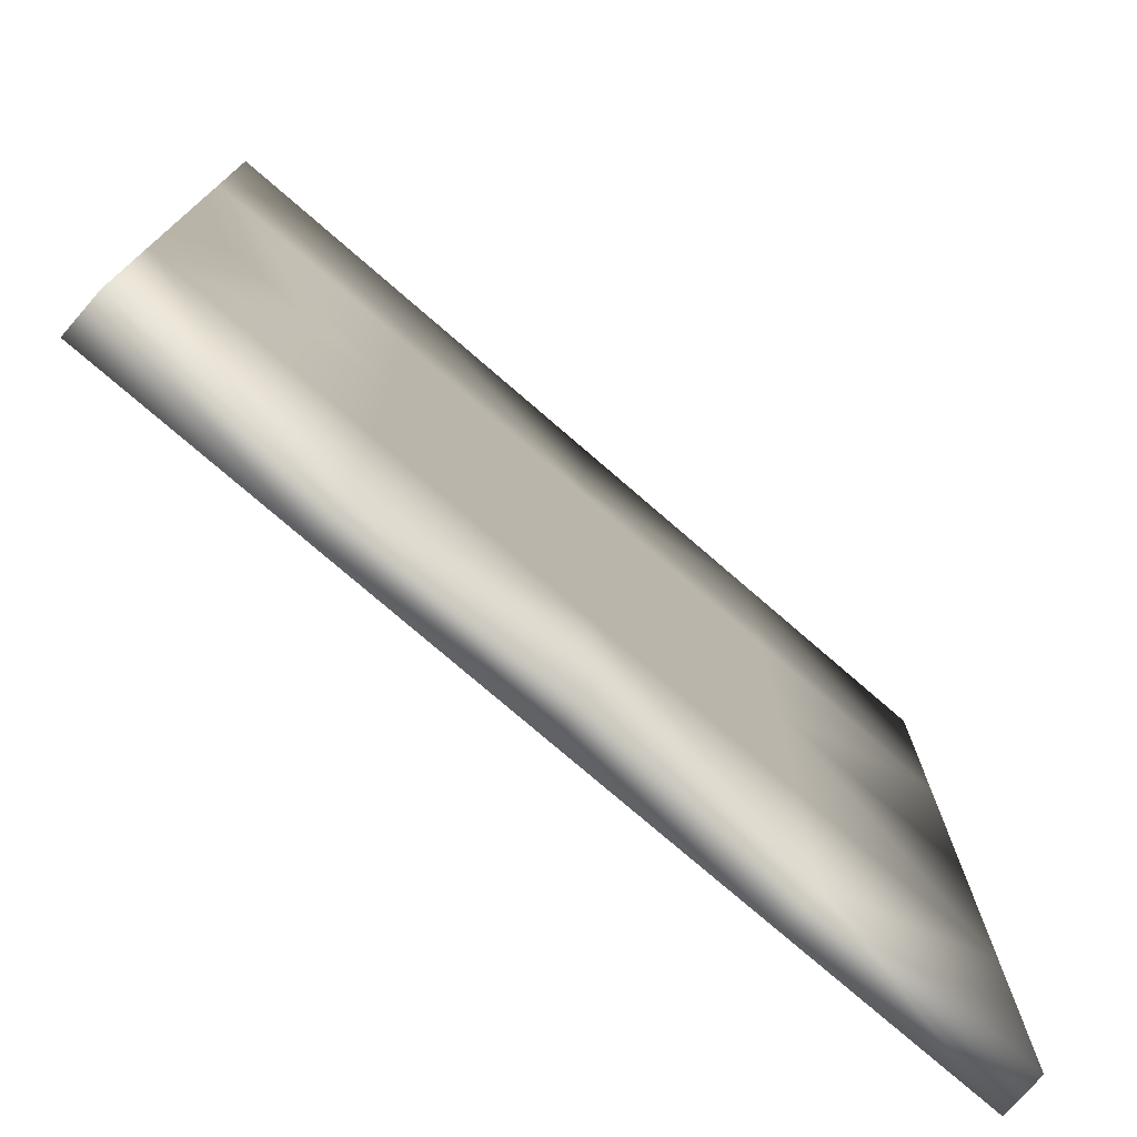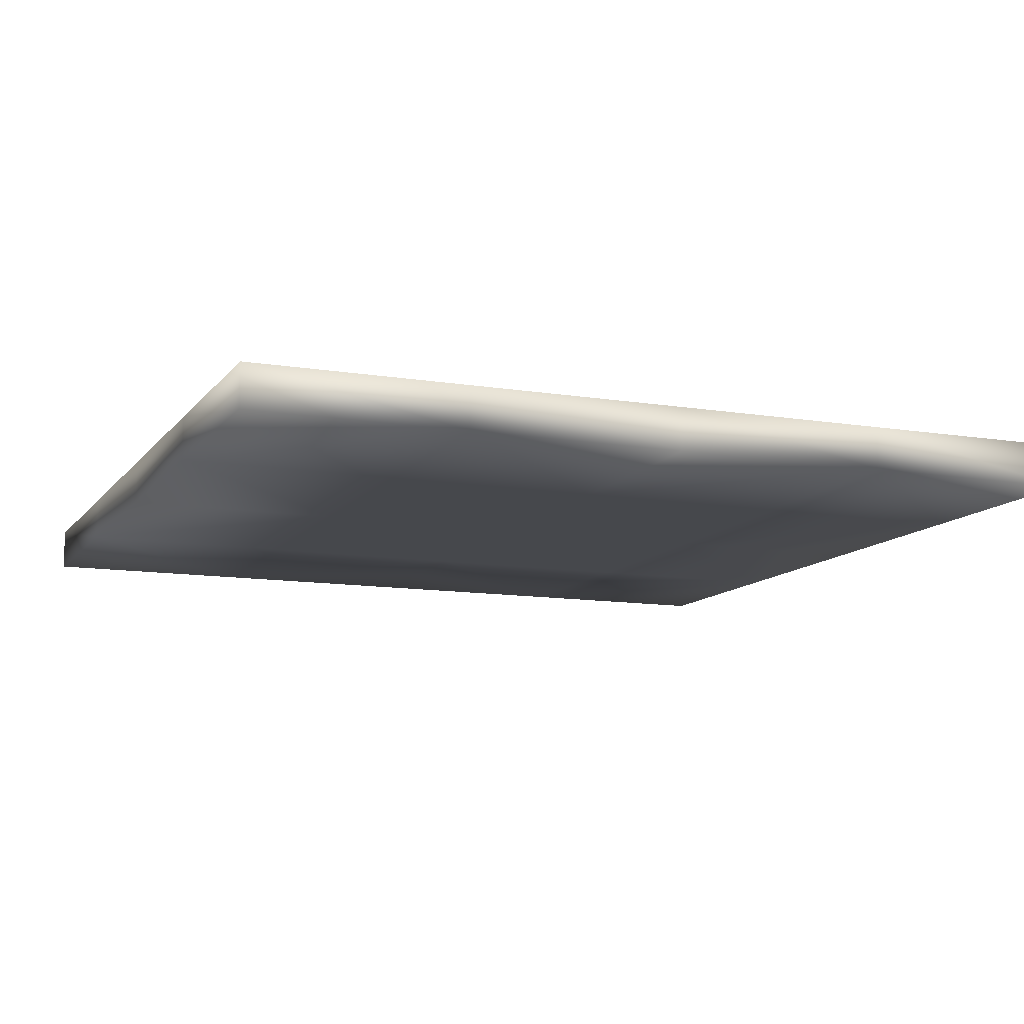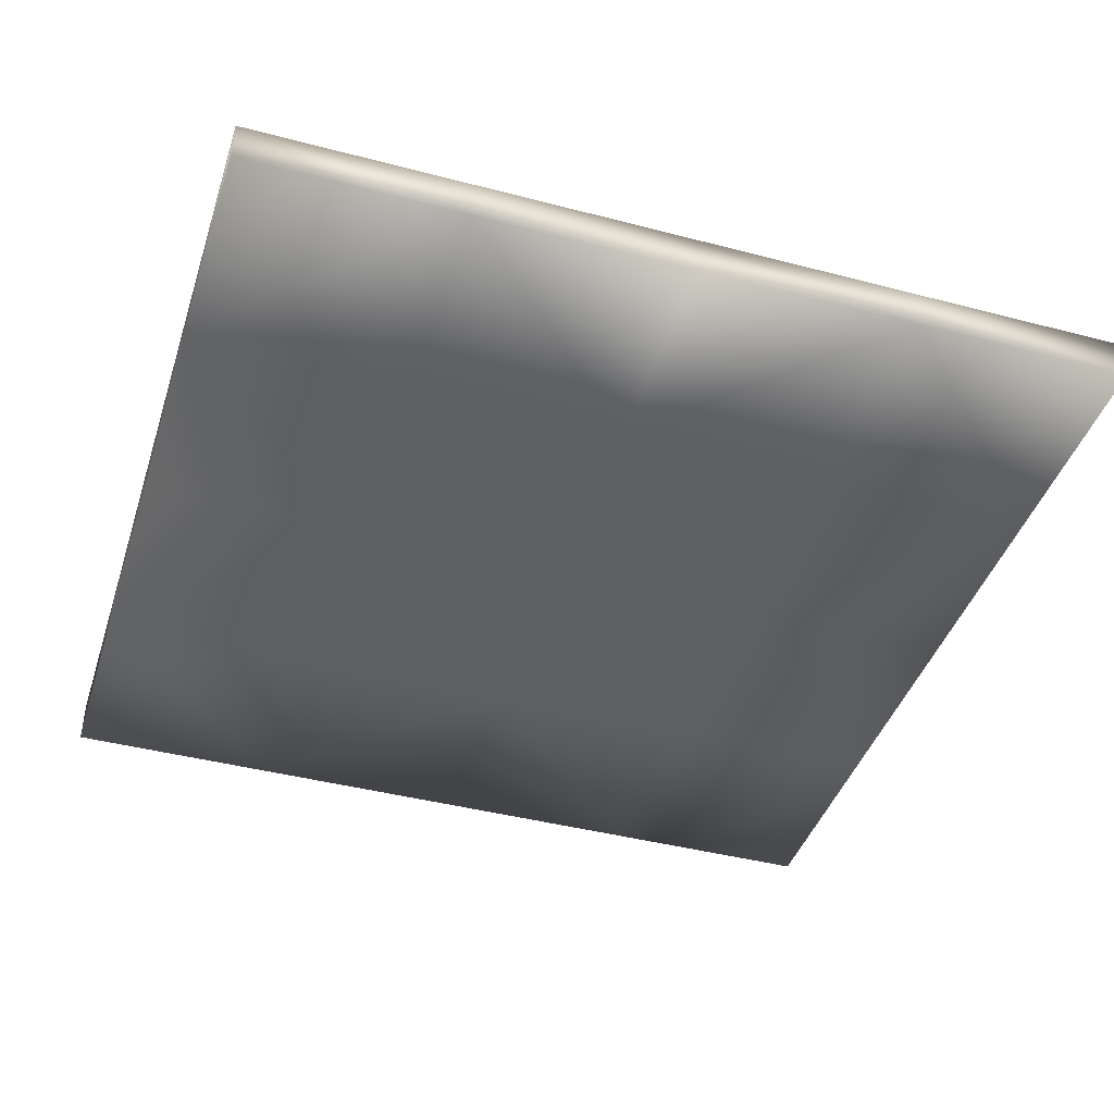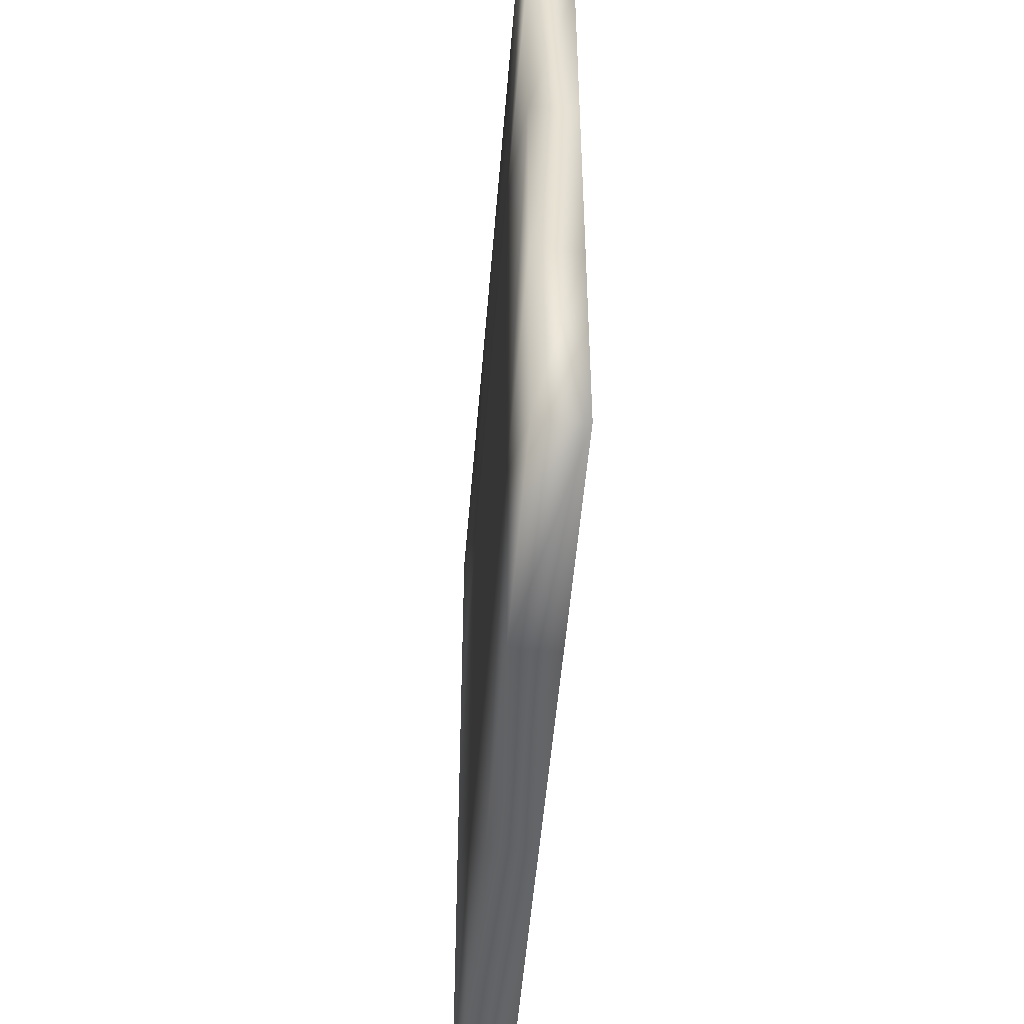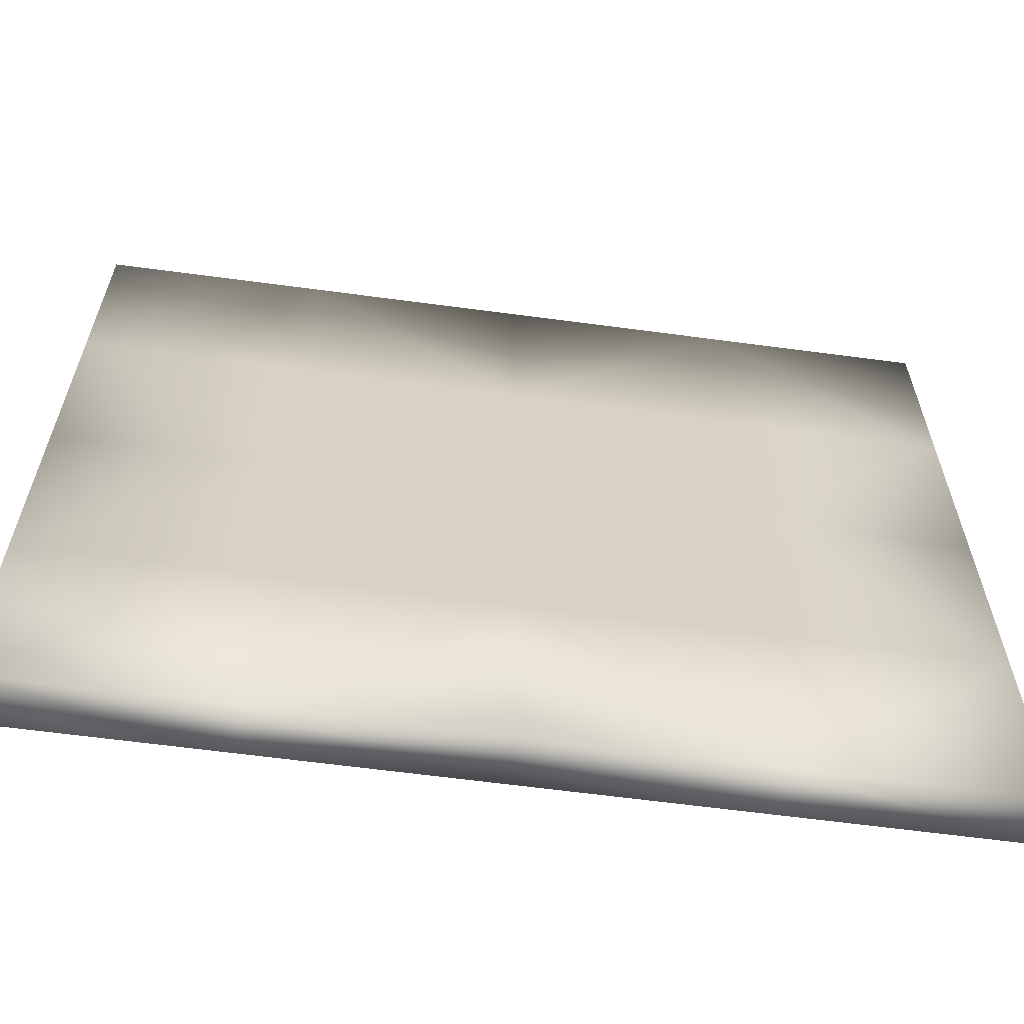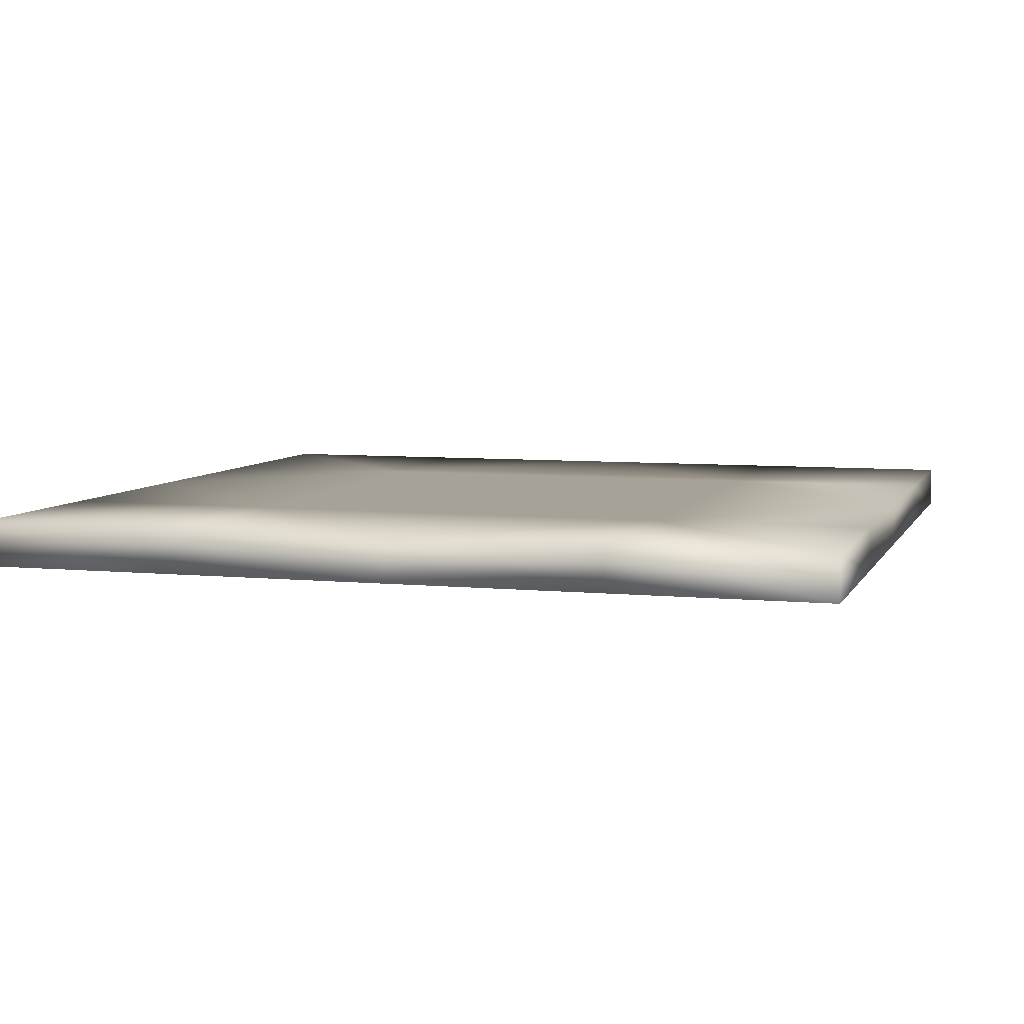
<metadata>
{"format":"obj","ext":"obj","renderer":"f3d","projection":"perspective","resolution":1024,"background":"white","views":[{"elev":-76.1,"azim":-40.9,"up":"+Z"},{"elev":-11.4,"azim":-22.0,"up":"+Y"},{"elev":-42.0,"azim":-17.5,"up":"+Y"},{"elev":-51.1,"azim":-94.6,"up":"+Z"},{"elev":-63.1,"azim":-7.7,"up":"+Z"},{"elev":6.4,"azim":-73.4,"up":"+Y"}]}
</metadata>
<code>
v -2 0.1 -2
v -2 0.1 -1
v -2 0.1 0
v -2 0.1 1
v -2 0.1 2
v -1 0.1 -2
v -1 0.1 -1
v -1 0.1 0
v -1 0.1 1
v -1 0.1 2
v 0 0.1 -2
v 0 0.1 -1
v 0 0.1 0
v 0 0.1 1
v 0 0.1 2
v 1 0.1 -2
v 1 0.1 -1
v 1 0.1 0
v 1 0.1 1
v 1 0.1 2
v 2 0.1 -2
v 2 0.1 -1
v 2 0.1 0
v 2 0.1 1
v 2 0.1 2
v -2 -0.1 -2
v -2 -0.1 -1
v -2 -0.1 0
v -2 -0.1 1
v -2 -0.1 2
v -1 -0.1 -2
v -1 -0.1 -1
v -1 -0.1 0
v -1 -0.1 1
v -1 -0.1 2
v 0 -0.1 -2
v 0 -0.1 -1
v 0 -0.1 0
v 0 -0.1 1
v 0 -0.1 2
v 1 -0.1 -2
v 1 -0.1 -1
v 1 -0.1 0
v 1 -0.1 1
v 1 -0.1 2
v 2 -0.1 -2
v 2 -0.1 -1
v 2 -0.1 0
v 2 -0.1 1
v 2 -0.1 2
f 1 7 6
f 1 27 2
f 2 7 1
f 2 28 3
f 3 7 2
f 3 9 8
f 3 29 4
f 4 9 3
f 4 30 5
f 5 9 4
f 5 35 10
f 6 26 1
f 7 11 6
f 7 13 12
f 8 7 3
f 8 13 7
f 9 13 8
f 9 15 14
f 10 9 5
f 10 15 9
f 10 40 15
f 11 17 16
f 11 31 6
f 12 11 7
f 12 17 11
f 13 17 12
f 13 19 18
f 14 13 9
f 14 19 13
f 15 19 14
f 15 45 20
f 16 36 11
f 17 21 16
f 17 23 22
f 18 17 13
f 18 23 17
f 19 23 18
f 19 25 24
f 20 19 15
f 20 25 19
f 20 50 25
f 21 41 16
f 22 21 17
f 22 46 21
f 23 47 22
f 24 23 19
f 24 48 23
f 25 49 24
f 26 6 31
f 26 27 1
f 26 31 27
f 27 31 32
f 27 33 28
f 28 2 27
f 28 33 29
f 29 3 28
f 29 33 34
f 29 35 30
f 30 4 29
f 30 35 5
f 31 11 36
f 31 37 32
f 32 33 27
f 32 37 33
f 33 37 38
f 33 39 34
f 34 35 29
f 34 39 35
f 35 39 40
f 36 16 41
f 36 37 31
f 36 41 37
f 37 41 42
f 37 43 38
f 38 39 33
f 38 43 39
f 39 43 44
f 39 45 40
f 40 10 35
f 41 47 42
f 42 43 37
f 42 47 43
f 43 47 48
f 43 49 44
f 44 45 39
f 44 49 45
f 45 15 40
f 45 49 50
f 46 22 47
f 46 41 21
f 46 47 41
f 47 23 48
f 48 24 49
f 48 49 43
f 50 20 45
f 50 49 25

</code>
